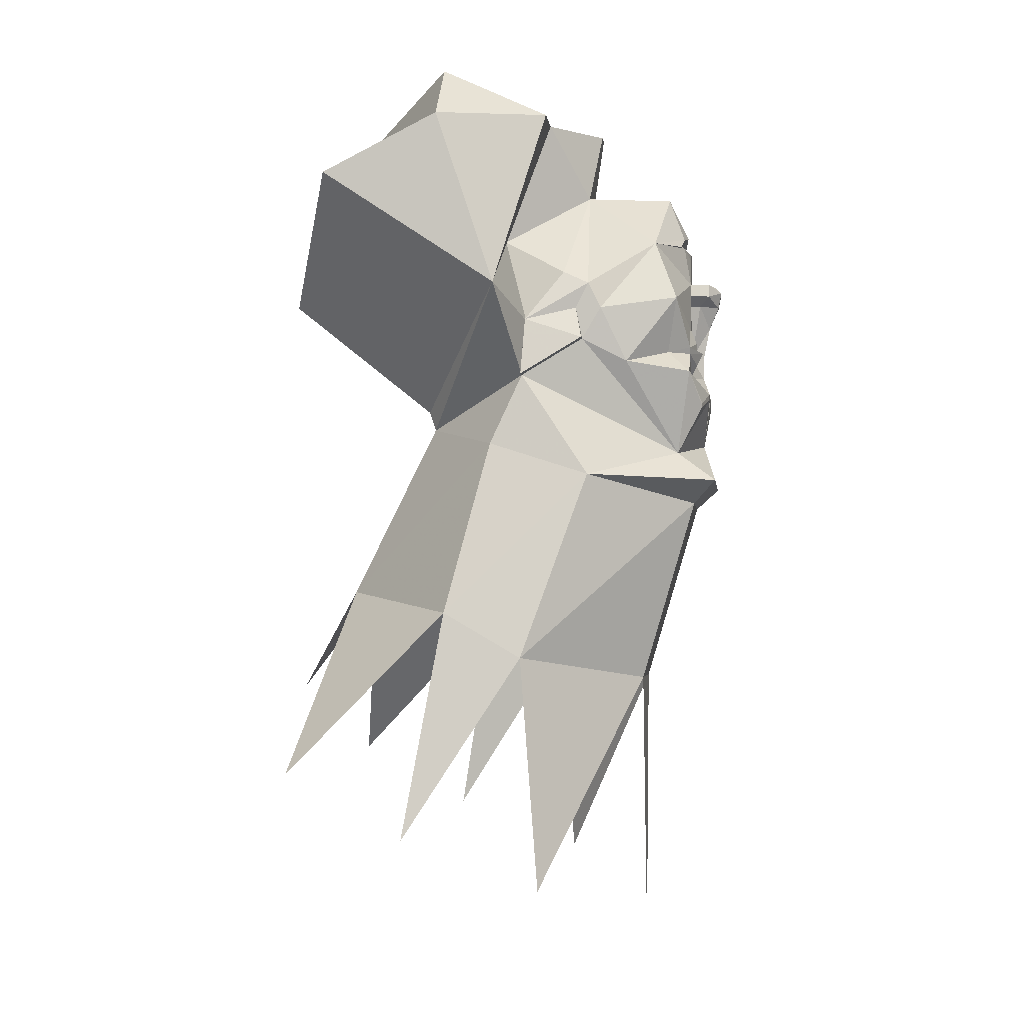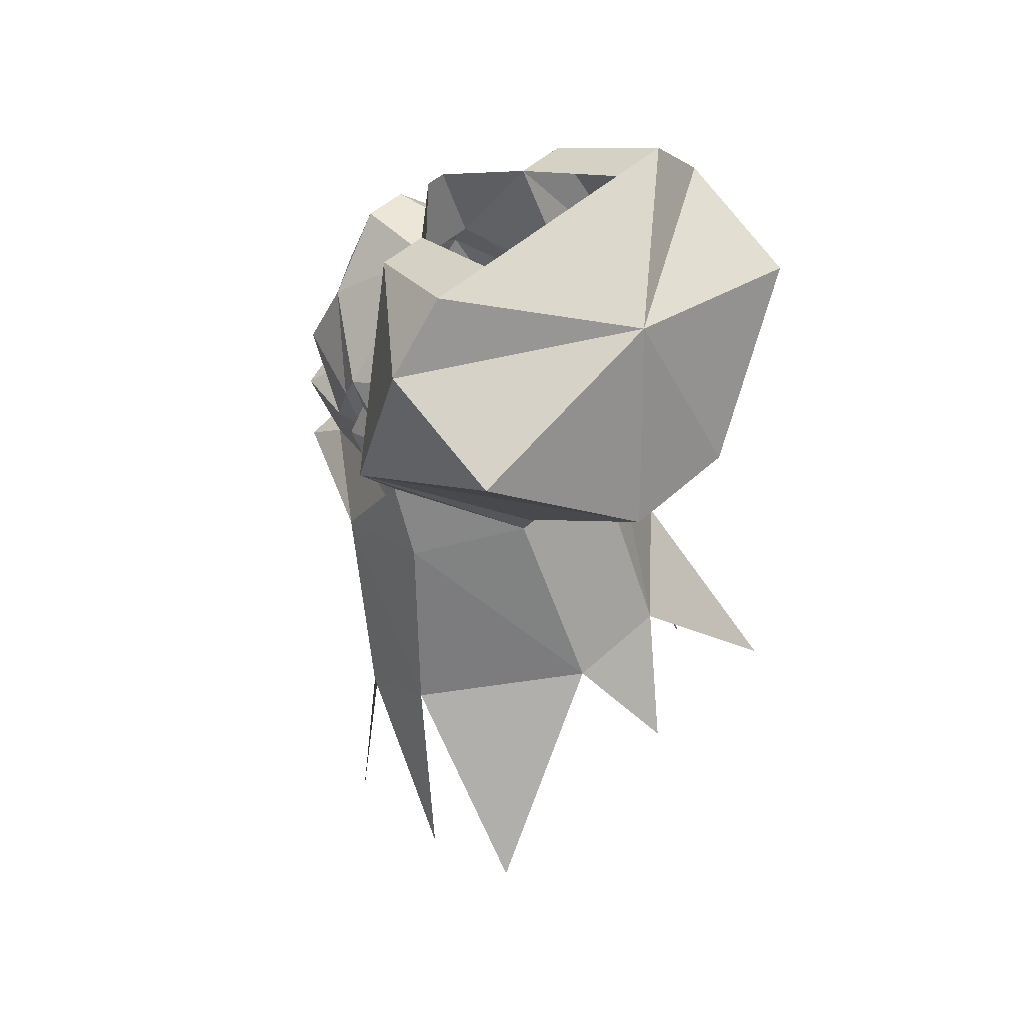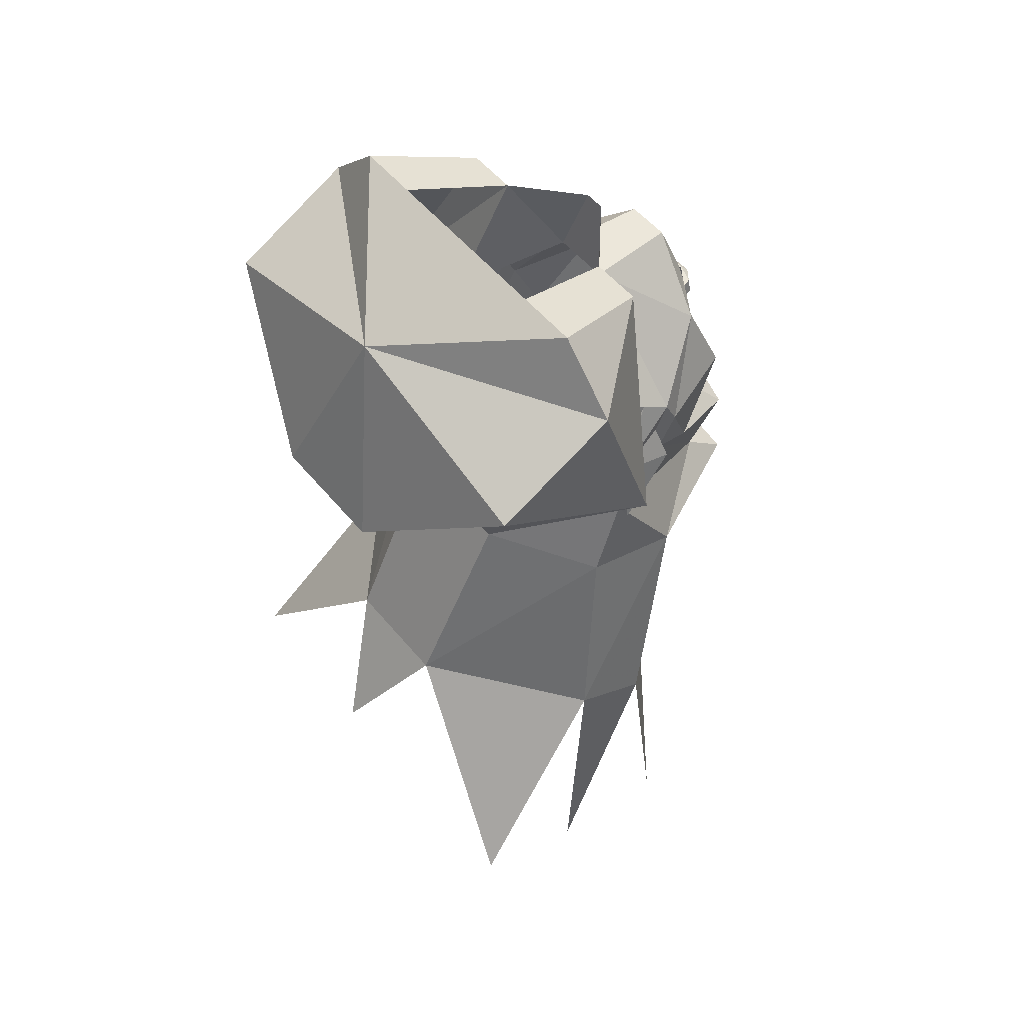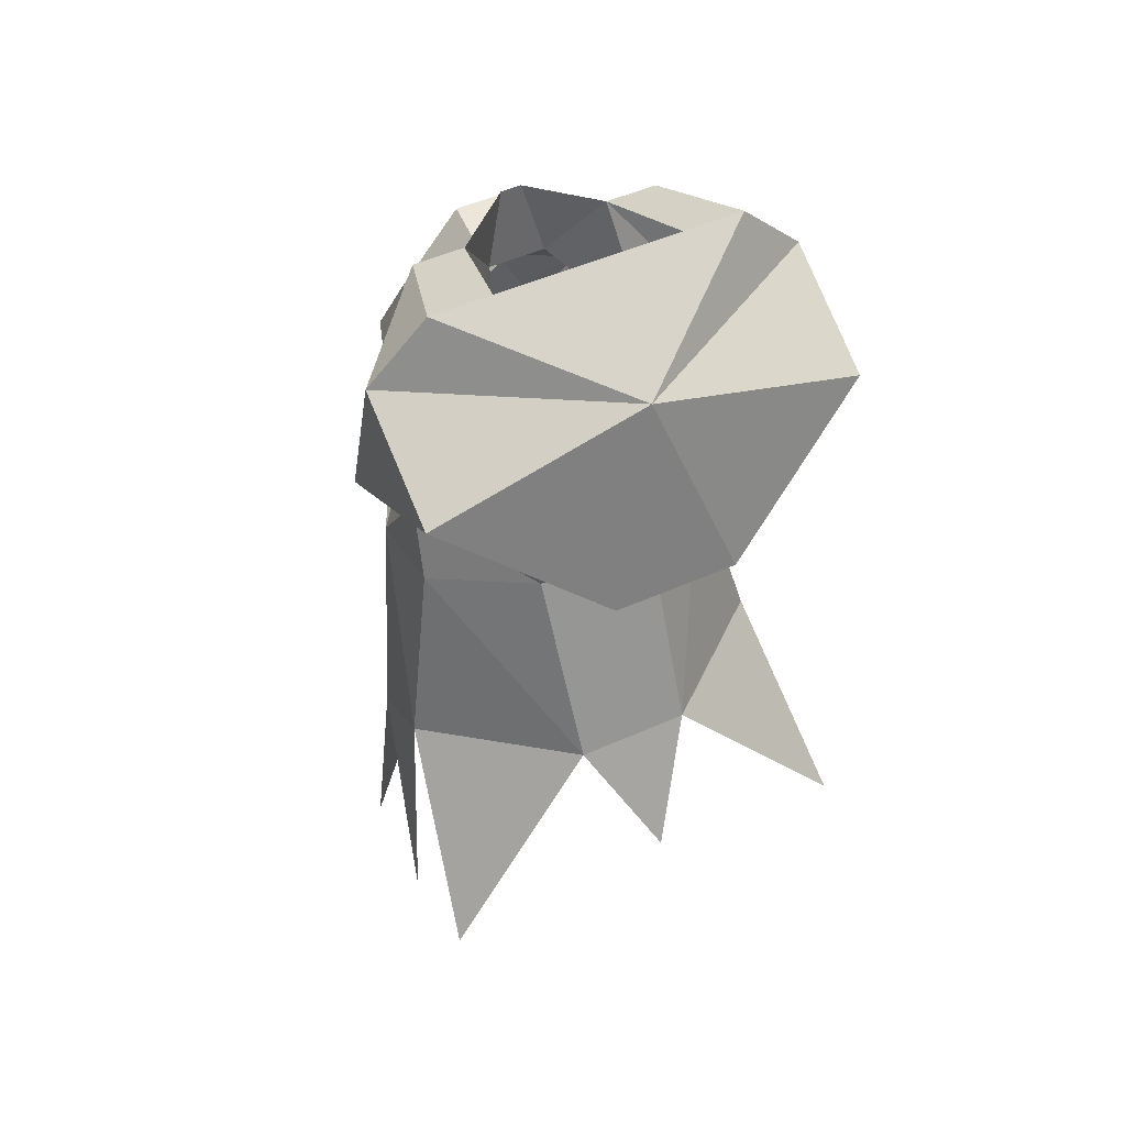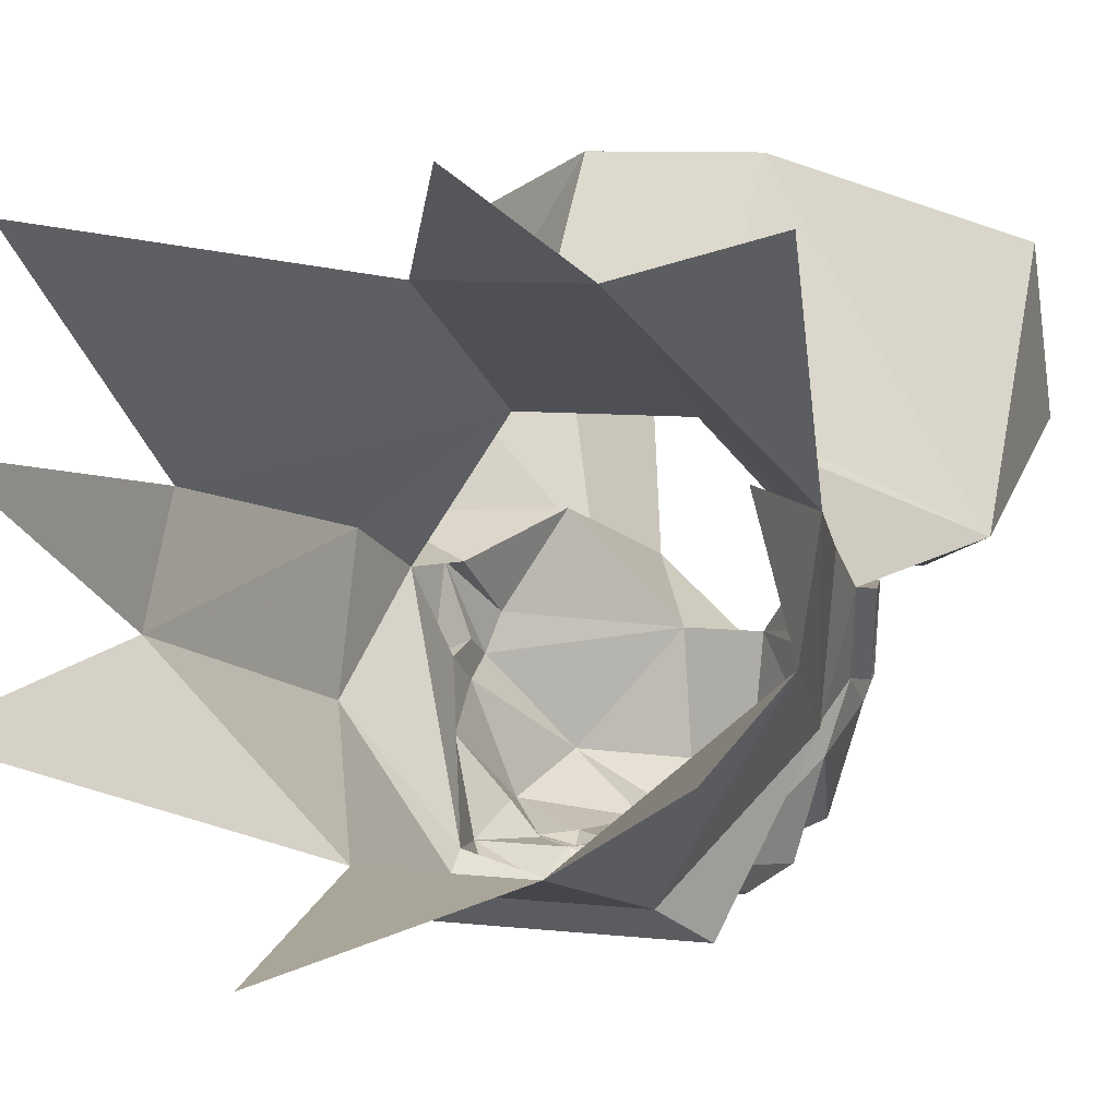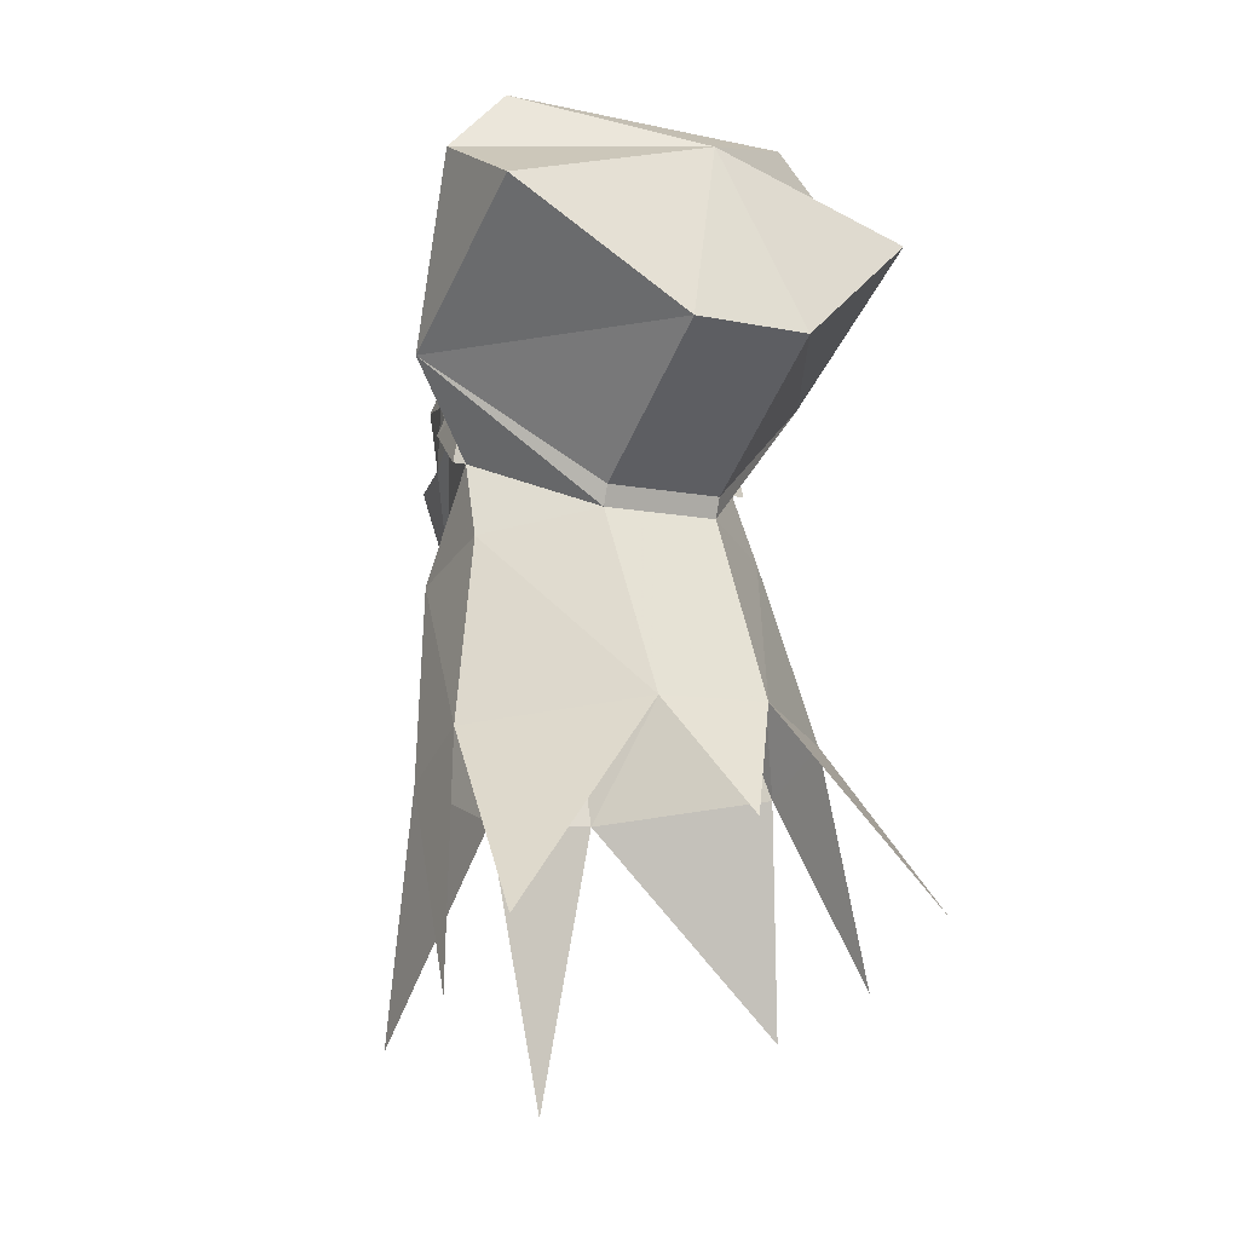
<metadata>
{"format":"obj","ext":"obj","renderer":"f3d","projection":"perspective","resolution":1024,"background":"white","views":[{"elev":-3.1,"azim":97.0,"up":"+Y"},{"elev":49.4,"azim":-45.5,"up":"+Y"},{"elev":53.7,"azim":51.4,"up":"+Y"},{"elev":51.1,"azim":-25.8,"up":"+Y"},{"elev":7.4,"azim":19.2,"up":"+Z"},{"elev":-8.6,"azim":-30.0,"up":"+Y"}]}
</metadata>
<code>
o npc/fairy_queen/chat
v -17 -129 -28
v 17 -129 -28
v 18 -72 -45
v -18 -72 -45
v -58 -122 8
v -46 -64 -12
v 0 -214 -28
v 58 -122 8
v 46 -64 -12
v 63 -193 2
v 58 -108 32
v 46 -54 19
v 66 -178 44
v 17 -101 68
v 18 -47 41
v 67 -158 80
v -17 -101 68
v -18 -47 41
v 0 -133 89
v -58 -108 32
v -46 -54 19
v -66 -158 80
v -66 -178 44
v -27 -65 -52
v 27 -65 -52
v 44 -32 9
v 18 -41 43
v -18 -41 43
v -63 -5 16
v -44 -32 9
v -25 -56 -40
v -63 -193 2
v -10 14 -42
v -9 15 -41
v 0 16 -41
v -3 13 -44
v -3 11 -44
v -8 2 -44
v -26 13 -33
v -13 14 -41
v -9 17 -42
v 0 19 -43
v 9 17 -42
v 9 15 -41
v 10 14 -42
v 3 13 -44
v 3 11 -44
v 4 2 -44
v -4 2 -44
v -7 2 -47
v -9 -2 -47
v -9 -2 -44
v -16 -14 -44
v -32 -6 -40
v -40 -10 -16
v -40 -2 -12
v -9 32 -10
v -7 31 -37
v 13 14 -41
v 26 13 -33
v 8 2 -44
v 44 -20 -10
v 44 -14 8
v 48 -32 9
v 40 -20 -10
v 40 -10 -8
v 40 -2 -12
v 38 2 -4
v 40 -14 8
v 63 -5 16
v 18 -5 88
v -18 -5 88
v -63 31 70
v -63 49 34
v -36 54 2
v -21 54 2
v -28 14 16
v -40 -14 8
v -48 -32 9
v -44 -20 -10
v -40 -20 -10
v -37 -27 -24
v -32 -30 -44
v -26 -41 -48
v -16 -38 -50
v 0 -52 -48
v 25 -56 -40
v 37 -27 -24
v 40 -10 -16
v 8 32 -10
v 28 14 16
v 21 54 2
v 36 54 2
v 63 49 34
v 63 31 70
v 0 49 70
v -45 67 34
v -27 67 34
v -44 -14 8
v -40 -10 -8
v -27 -23 -37
v -21 -23 -44
v -13 -30 -44
v -16 -36 -50
v -26 -40 -48
v -7 -35 -50
v -4 -36 -50
v -6 -37 -50
v 0 -29 -48
v 4 -36 -50
v 6 -37 -50
v 16 -38 -50
v -38 2 -4
v -3 54 -14
v 6 31 -37
v 7 -35 -50
v 16 -36 -50
v 26 -40 -48
v 26 -41 -48
v 32 -30 -44
v 26 -23 -37
v 32 -6 -40
v 16 -14 -44
v 9 -2 -44
v 8 2 -47
v 13 -30 -44
v 21 -23 -44
v 22 -21 -44
v 15 -19 -46
v 6 -22 -44
v 2 -22 -44
v 6 -5 -44
v 9 -2 -47
v 7 2 -50
v 1 2 -52
v 2 0 -54
v -1 2 -52
v -1 2 -49
v 1 2 -49
v -7 -24 -44
v -2 -22 -44
v 0 -22 -48
v 7 -24 -44
v 14 -26 -46
v 12 -22 -48
v -22 -21 -44
v -15 -19 -46
v -14 -26 -46
v -6 -22 -44
v -6 -5 -44
v -6 -5 -47
v 0 -12 -50
v 6 -5 -47
v 8 -2 -50
v 1 -5 -53
v -2 0 -54
v -6 2 -50
v -7 -2 -50
v -1 -5 -53
v -12 -22 -48
v -13 -24 -46
v -15 -24 -46
v -16 -23 -46
v -16 -21 -46
v -15 -20 -46
v -13 -20 -46
v -12 -21 -46
v -12 -23 -46
v -13 -25 -46
v -15 -25 -46
v -17 -23 -46
v -17 -21 -46
v -13 -19 -46
v -11 -21 -46
v -11 -23 -46
v 11 -23 -46
v 11 -21 -46
v 13 -19 -46
v 17 -21 -46
v 17 -23 -46
v 15 -25 -46
v 13 -25 -46
v 12 -23 -46
v 12 -21 -46
v 13 -20 -46
v 15 -20 -46
v 16 -21 -46
v 16 -23 -46
v 15 -24 -46
v 13 -24 -46
v 3 54 -14
v 27 67 34
v 45 67 34
f 1 2 3
f 1 3 4
f 1 4 5
f 1 5 6
f 1 6 4
f 1 4 2
f 1 2 7
f 1 7 2
f 2 8 9
f 2 9 3
f 2 3 8
f 2 8 10
f 2 10 8
f 8 11 12
f 8 12 9
f 8 9 11
f 8 11 13
f 8 13 11
f 11 14 15
f 11 15 12
f 11 12 14
f 11 14 16
f 11 16 14
f 14 17 18
f 14 18 15
f 14 15 17
f 14 17 19
f 14 19 17
f 17 20 21
f 17 21 18
f 17 18 20
f 17 20 22
f 17 22 20
f 20 5 6
f 20 6 21
f 20 21 5
f 20 5 23
f 20 23 5
f 5 4 6
f 4 3 2
f 3 4 24
f 3 24 25
f 3 25 9
f 3 9 8
f 9 12 11
f 12 9 26
f 12 26 15
f 12 15 14
f 15 18 17
f 18 15 27
f 18 27 28
f 18 28 29
f 18 29 30
f 18 30 21
f 18 21 20
f 21 6 5
f 6 21 30
f 6 30 31
f 6 31 24
f 6 24 4
f 32 5 1
f 32 1 5
f 33 34 35
f 33 35 36
f 33 36 37
f 33 37 38
f 33 38 39
f 33 39 40
f 33 40 34
f 34 40 41
f 34 41 35
f 35 41 42
f 35 42 43
f 35 43 44
f 35 44 45
f 35 45 46
f 35 46 36
f 36 46 47
f 36 47 37
f 37 47 48
f 37 48 49
f 37 49 38
f 38 49 50
f 38 50 51
f 38 51 52
f 38 52 53
f 38 53 54
f 38 54 39
f 39 54 55
f 39 55 56
f 39 56 57
f 39 57 58
f 39 58 41
f 39 41 40
f 59 45 44
f 59 44 43
f 59 43 60
f 59 60 45
f 45 60 61
f 45 61 47
f 45 47 46
f 62 63 64
f 62 64 26
f 62 26 65
f 62 65 66
f 62 66 63
f 63 66 67
f 63 67 68
f 63 68 69
f 63 69 64
f 64 69 26
f 26 69 70
f 26 70 15
f 15 70 27
f 27 70 71
f 27 71 28
f 28 71 72
f 28 72 29
f 29 72 73
f 29 73 74
f 29 74 75
f 29 75 76
f 29 76 77
f 29 77 78
f 29 78 30
f 30 78 79
f 30 79 80
f 30 80 81
f 30 81 31
f 31 81 82
f 31 82 83
f 31 83 84
f 31 84 85
f 31 85 86
f 31 86 24
f 24 86 25
f 25 86 87
f 25 87 9
f 9 87 26
f 26 87 65
f 65 87 88
f 65 88 89
f 65 89 66
f 65 66 66
f 66 66 67
f 67 66 89
f 67 89 60
f 67 60 90
f 67 90 68
f 68 90 91
f 68 91 69
f 69 91 70
f 70 91 92
f 70 92 93
f 70 93 94
f 70 94 95
f 70 95 71
f 71 95 96
f 71 96 72
f 72 96 73
f 73 96 74
f 74 96 97
f 74 97 75
f 75 97 98
f 75 98 76
f 79 99 80
f 80 99 100
f 80 100 81
f 81 100 100
f 81 100 55
f 81 55 82
f 82 55 54
f 82 54 101
f 82 101 83
f 83 101 102
f 83 102 103
f 83 103 104
f 83 104 105
f 83 105 84
f 84 105 104
f 84 104 85
f 85 104 106
f 85 106 107
f 85 107 108
f 85 108 86
f 86 108 107
f 86 107 109
f 86 109 110
f 86 110 111
f 86 111 112
f 86 112 87
f 86 87 25
f 100 99 56
f 100 56 100
f 100 56 55
f 99 113 56
f 56 113 57
f 57 113 77
f 57 77 76
f 57 76 114
f 57 114 90
f 57 90 58
f 58 90 115
f 58 115 42
f 58 42 41
f 99 78 113
f 113 78 77
f 79 78 99
f 111 110 116
f 111 116 117
f 111 117 112
f 112 117 118
f 112 118 119
f 112 119 87
f 87 119 120
f 87 120 88
f 88 120 121
f 88 121 122
f 88 122 89
f 89 122 60
f 60 122 61
f 61 122 123
f 61 123 124
f 61 124 125
f 61 125 48
f 61 48 47
f 120 119 118
f 120 118 117
f 120 117 126
f 120 126 127
f 120 127 121
f 121 127 128
f 121 128 122
f 122 128 123
f 123 128 129
f 123 129 130
f 123 130 131
f 123 131 132
f 123 132 124
f 124 132 133
f 124 133 125
f 125 133 134
f 125 134 135
f 135 134 136
f 135 136 137
f 135 137 138
f 135 138 139
f 139 138 49
f 139 49 48
f 109 107 106
f 109 106 103
f 109 103 140
f 109 140 141
f 109 141 142
f 109 142 131
f 109 131 143
f 109 143 126
f 109 126 116
f 109 116 110
f 144 129 128
f 144 128 127
f 144 127 126
f 144 126 143
f 144 143 129
f 129 143 130
f 130 143 131
f 143 130 145
f 143 145 144
f 144 145 127
f 127 145 128
f 102 146 147
f 102 147 148
f 102 148 103
f 103 148 140
f 140 148 149
f 140 149 141
f 141 149 53
f 141 53 150
f 141 150 151
f 141 151 152
f 141 152 142
f 142 152 131
f 131 152 153
f 131 153 132
f 132 153 133
f 133 153 154
f 133 154 134
f 134 154 136
f 136 154 155
f 136 155 156
f 136 156 137
f 137 156 157
f 137 157 50
f 50 157 51
f 51 157 158
f 51 158 159
f 51 159 151
f 51 151 52
f 52 151 150
f 52 150 53
f 148 147 149
f 149 147 53
f 53 147 146
f 53 146 54
f 54 146 101
f 101 146 102
f 102 146 160
f 102 160 148
f 148 160 140
f 140 160 149
f 156 155 159
f 156 159 158
f 156 158 157
f 153 155 154
f 155 153 152
f 155 152 159
f 159 152 151
f 106 104 103
f 126 117 116
f 43 42 115
f 43 115 60
f 60 115 90
f 161 162 163
f 161 163 164
f 161 164 165
f 161 165 166
f 161 166 167
f 161 167 168
f 169 170 171
f 169 171 172
f 169 172 147
f 169 147 173
f 169 173 174
f 169 174 175
f 176 177 178
f 176 178 129
f 176 129 179
f 176 179 180
f 176 180 181
f 176 181 182
f 183 184 185
f 183 185 186
f 183 186 187
f 183 187 188
f 183 188 189
f 183 189 190
f 114 191 90
f 90 191 92
f 90 92 91
f 98 97 96
f 98 96 192
f 192 96 193
f 192 193 92
f 92 193 93
f 93 193 94
f 94 193 96
f 94 96 95

</code>
